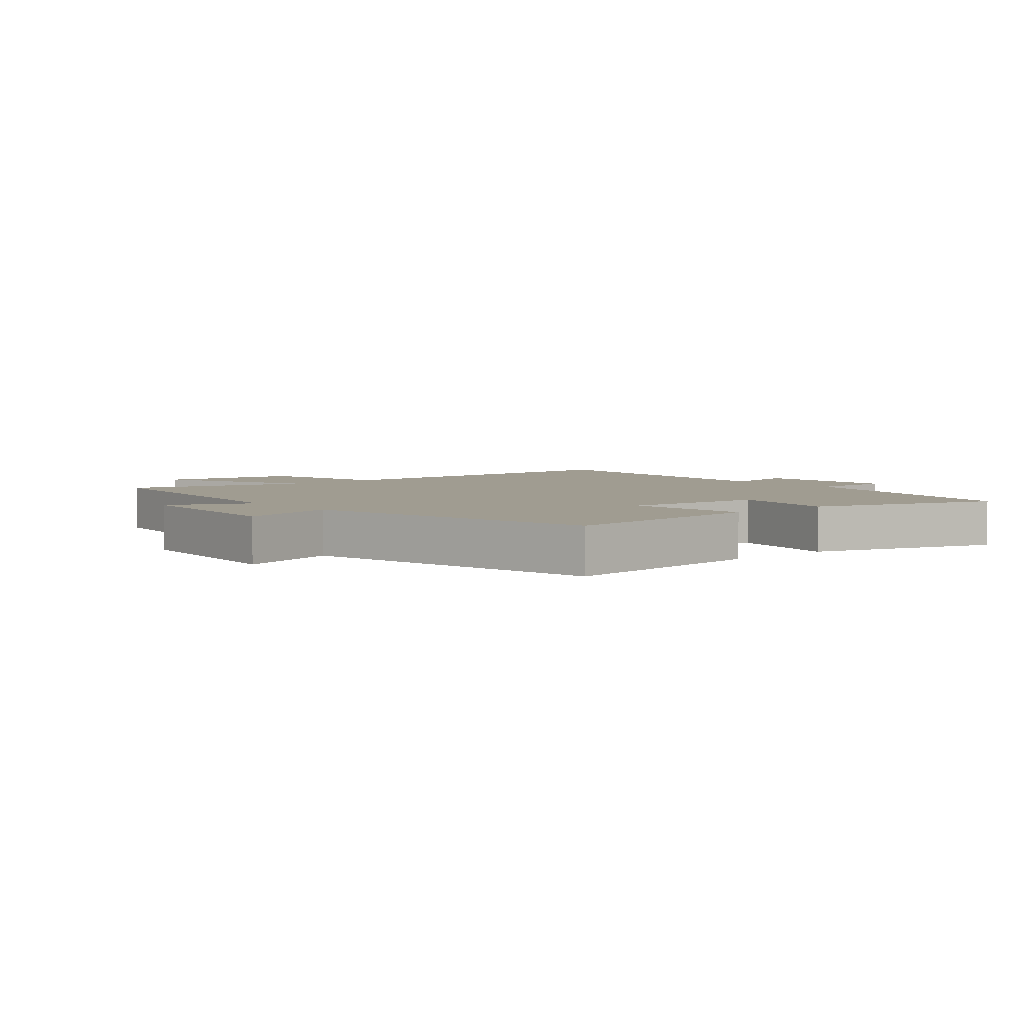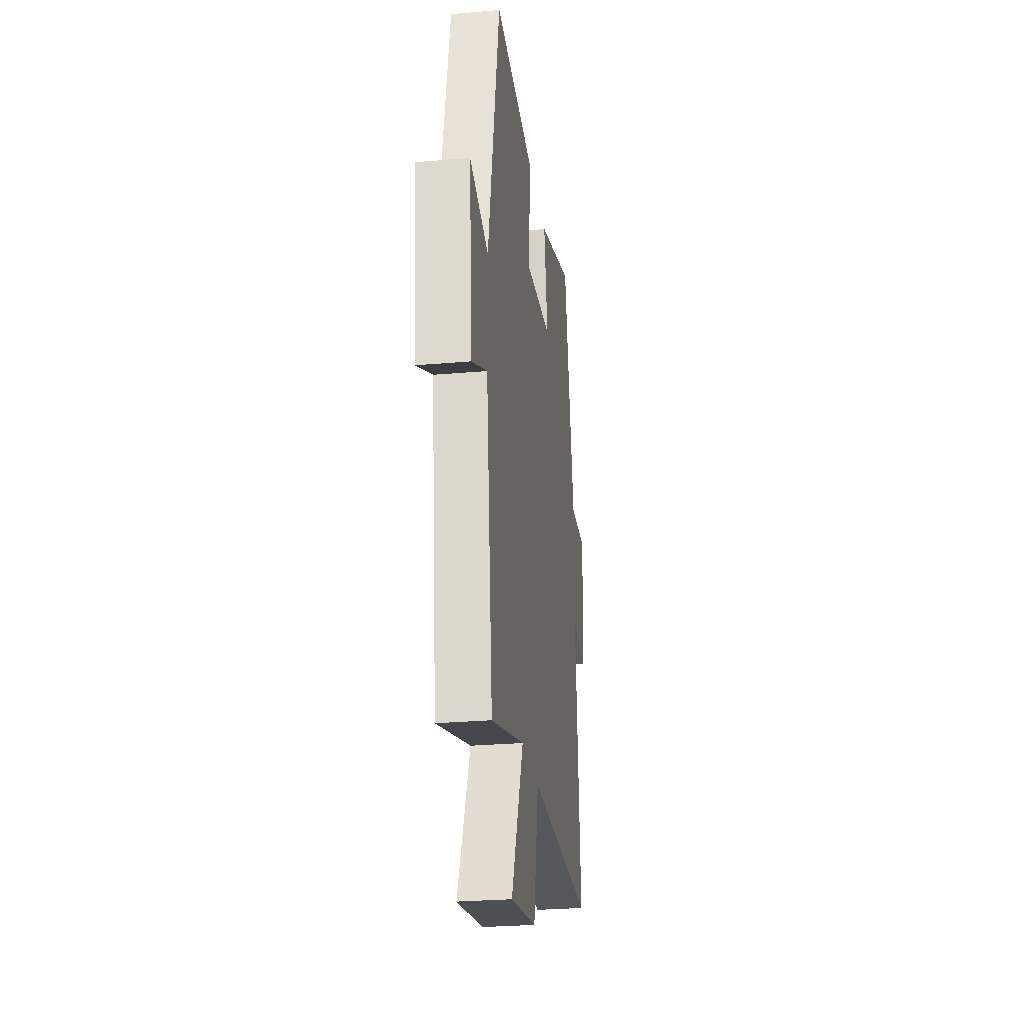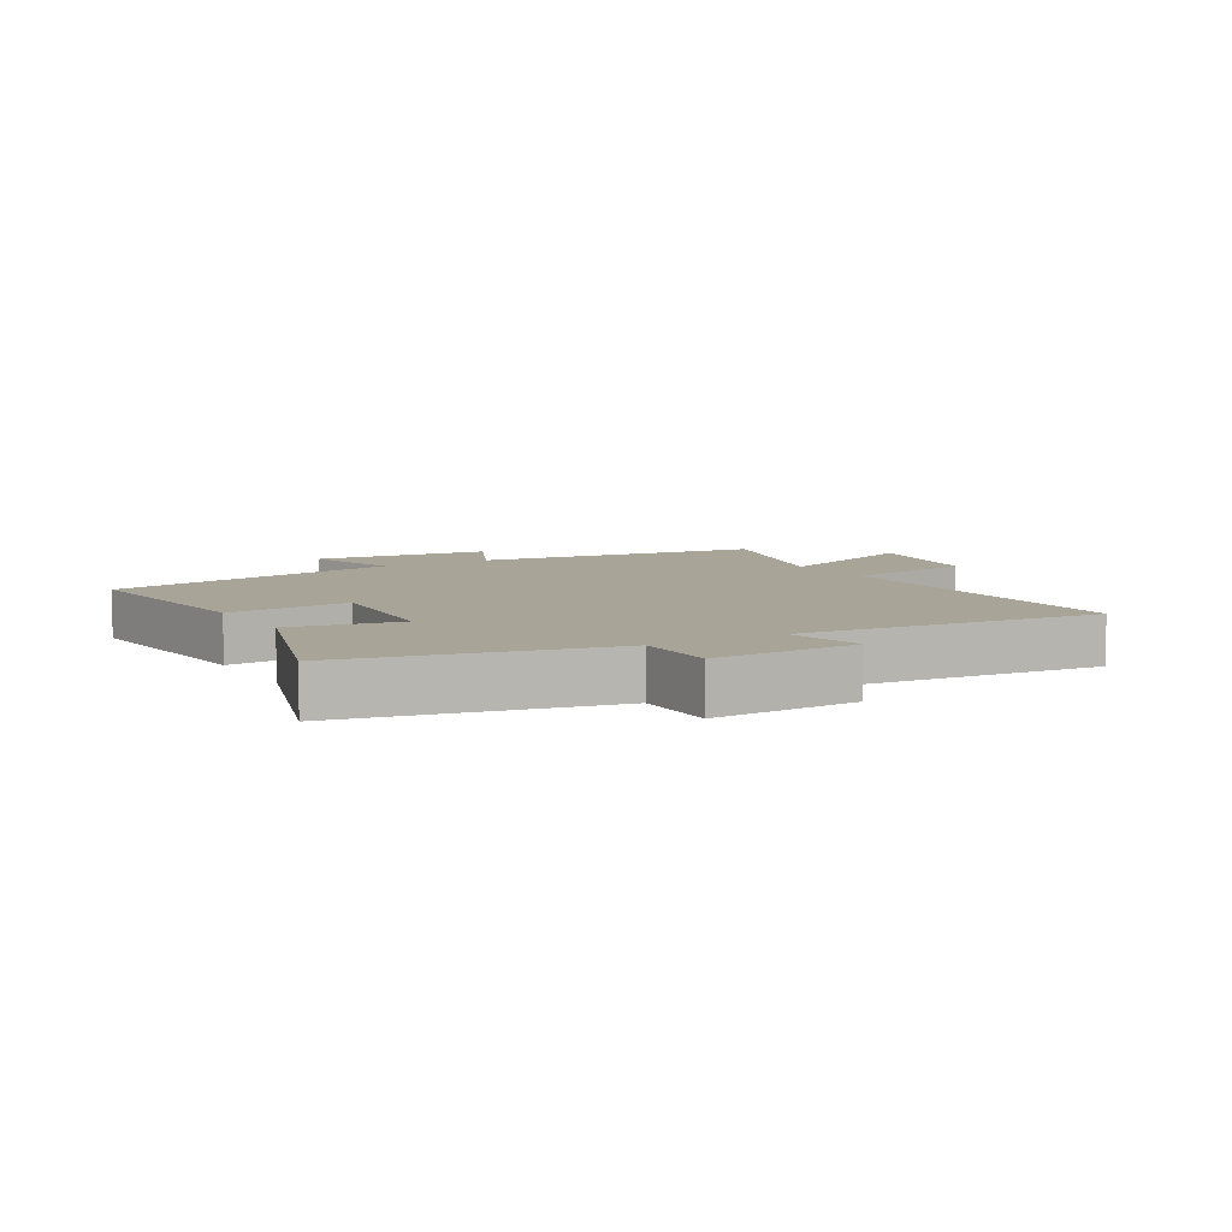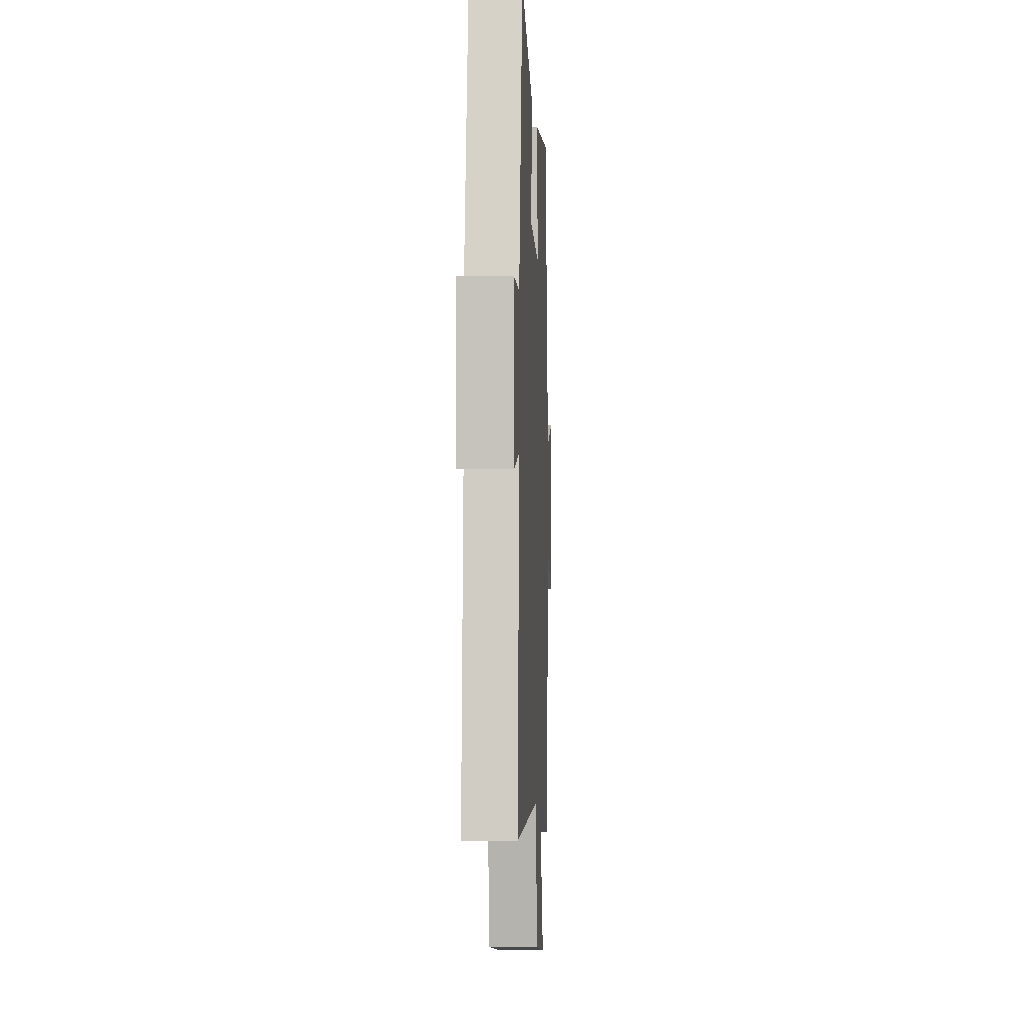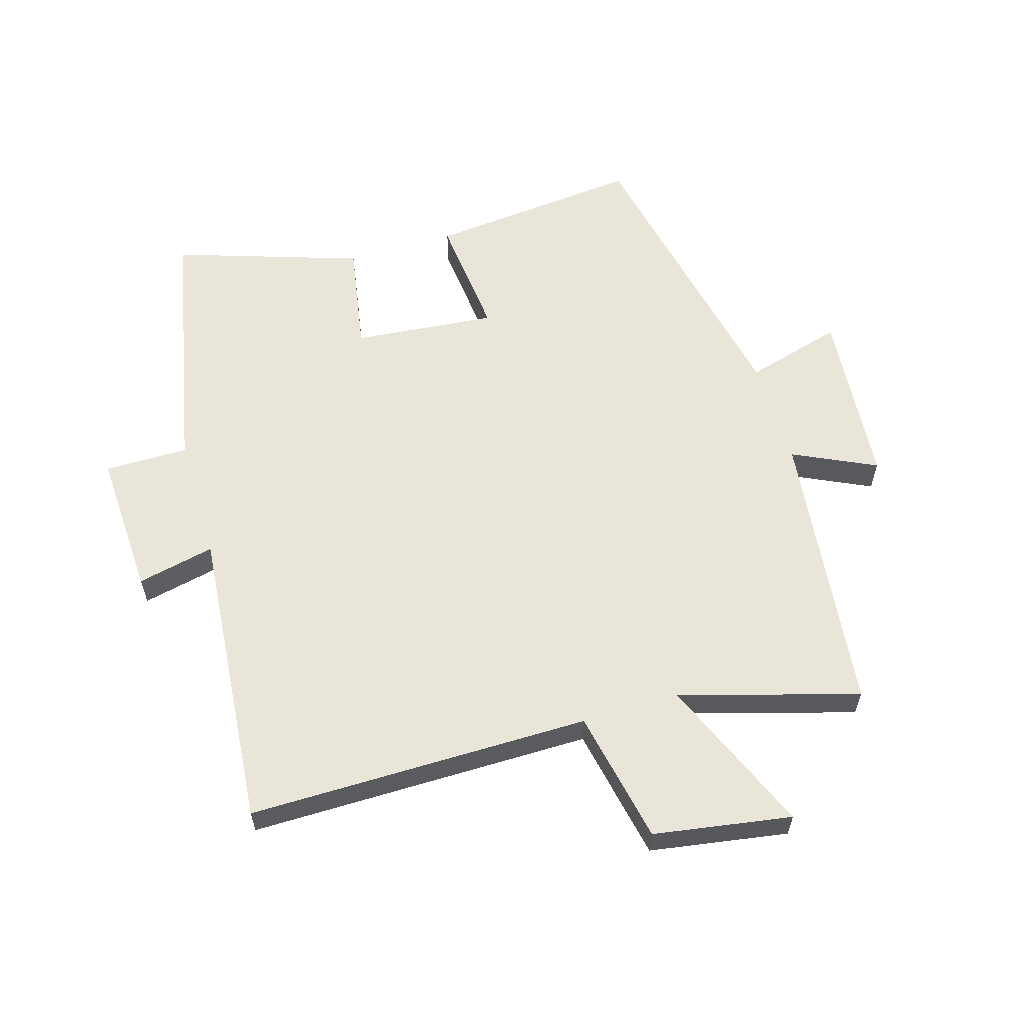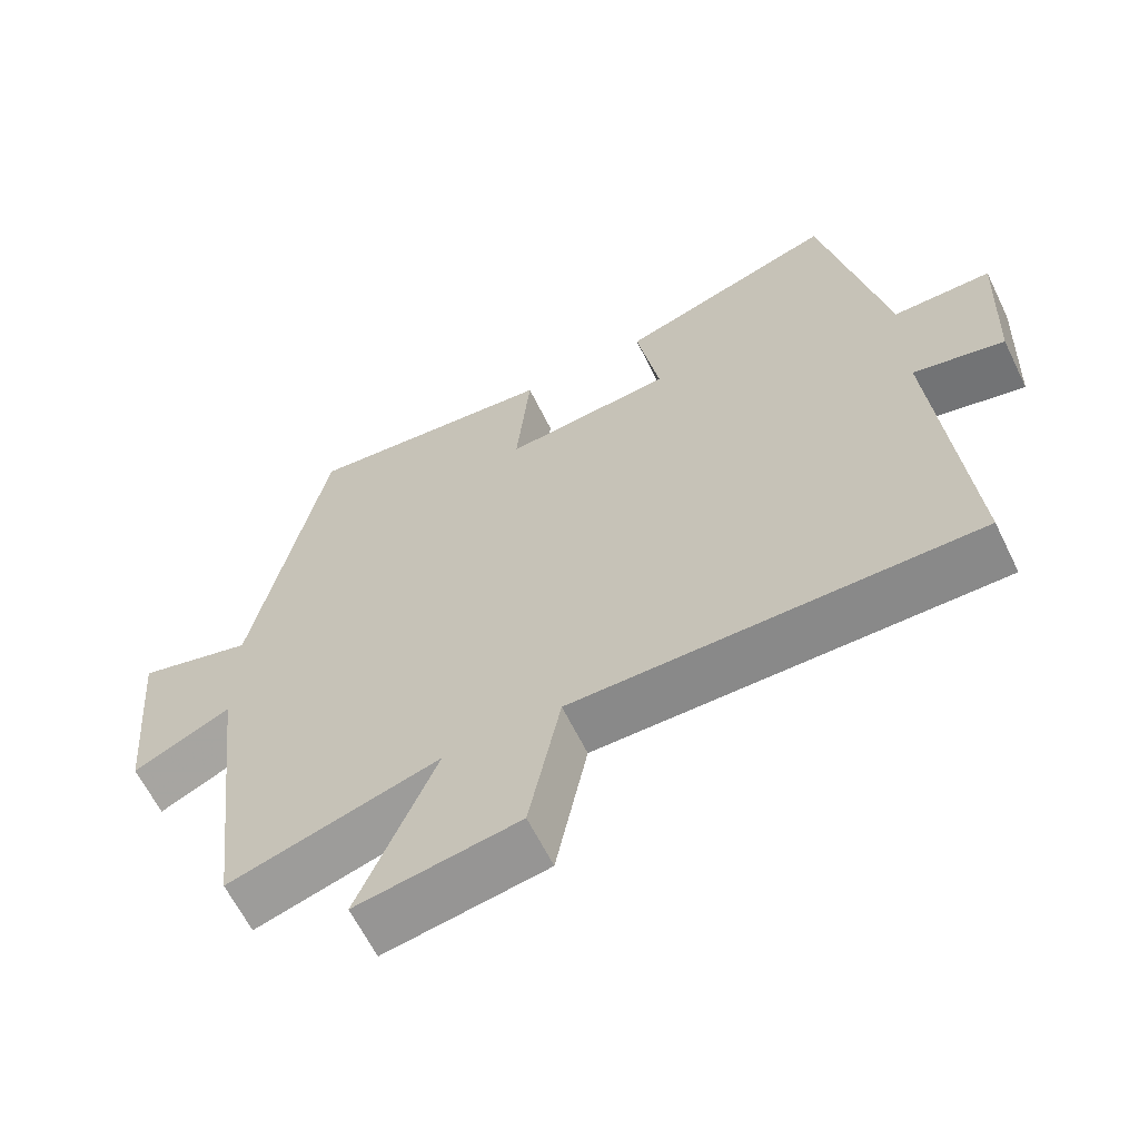
<metadata>
{"format":"obj","ext":"obj","renderer":"f3d","projection":"perspective","resolution":1024,"background":"white","views":[{"elev":4.3,"azim":-40.6,"up":"+Y"},{"elev":-27.1,"azim":-82.2,"up":"+Z"},{"elev":7.0,"azim":59.4,"up":"+Y"},{"elev":-2.0,"azim":92.9,"up":"+Z"},{"elev":59.7,"azim":163.3,"up":"+Y"},{"elev":-63.1,"azim":26.1,"up":"+Z"}]}
</metadata>
<code>
v 0.414 0.07 0.598
v 0.5 0.07 0.185
v 0.634 0.07 0.186
v 0.624 0.07 -0.046
v 0.5 0.07 -0.019
v 0.543 0.07 -0.501
v -0.004 0.07 -0.5
v -0.047 0.07 -0.714
v -0.267 0.07 -0.75
v -0.162 0.07 -0.5
v -0.447 0.07 -0.583
v -0.5 0.07 -0.124
v -0.632 0.07 -0.187
v -0.656 0.07 0.097
v -0.5 0.07 0.054
v -0.401 0.07 0.533
v -0.06 0.07 0.5
v -0.079 0.07 0.303
v 0.149 0.07 0.325
v 0.118 0.07 0.5
v 0.414 0 0.598
v 0.5 0 0.185
v 0.634 0 0.186
v 0.624 0 -0.046
v 0.5 0 -0.019
v 0.543 0 -0.501
v -0.004 0 -0.5
v -0.047 0 -0.714
v -0.267 0 -0.75
v -0.162 0 -0.5
v -0.447 0 -0.583
v -0.5 0 -0.124
v -0.632 0 -0.187
v -0.656 0 0.097
v -0.5 0 0.054
v -0.401 0 0.533
v -0.06 0 0.5
v -0.079 0 0.303
v 0.149 0 0.325
v 0.118 0 0.5
f 19 20 1 2
f 18 19 2
f 15 16 17 18
f 15 18 2
f 12 13 14 15
f 10 11 12 15
f 10 15 2 3
f 7 8 9 10
f 7 10 3
f 5 6 7
f 5 7 3
f 3 4 5
f 22 21 40 39
f 22 39 38
f 38 37 36 35
f 22 38 35
f 35 34 33 32
f 35 32 31 30
f 23 22 35 30
f 30 29 28 27
f 23 30 27
f 27 26 25
f 23 27 25
f 25 24 23
f 1 21 22 2
f 2 22 23 3
f 3 23 24 4
f 4 24 25 5
f 5 25 26 6
f 6 26 27 7
f 7 27 28 8
f 8 28 29 9
f 9 29 30 10
f 10 30 31 11
f 11 31 32 12
f 12 32 33 13
f 13 33 34 14
f 14 34 35 15
f 15 35 36 16
f 16 36 37 17
f 17 37 38 18
f 18 38 39 19
f 19 39 40 20
f 20 40 21 1

</code>
